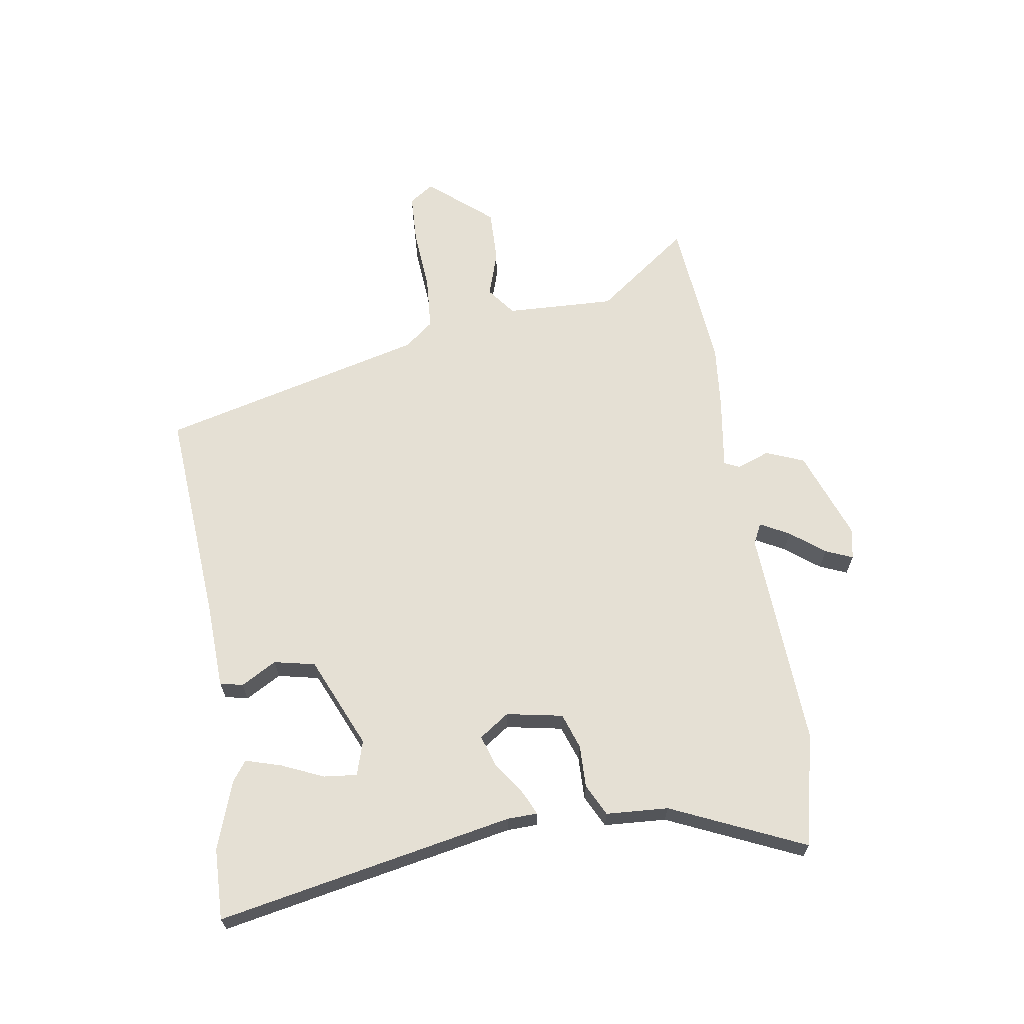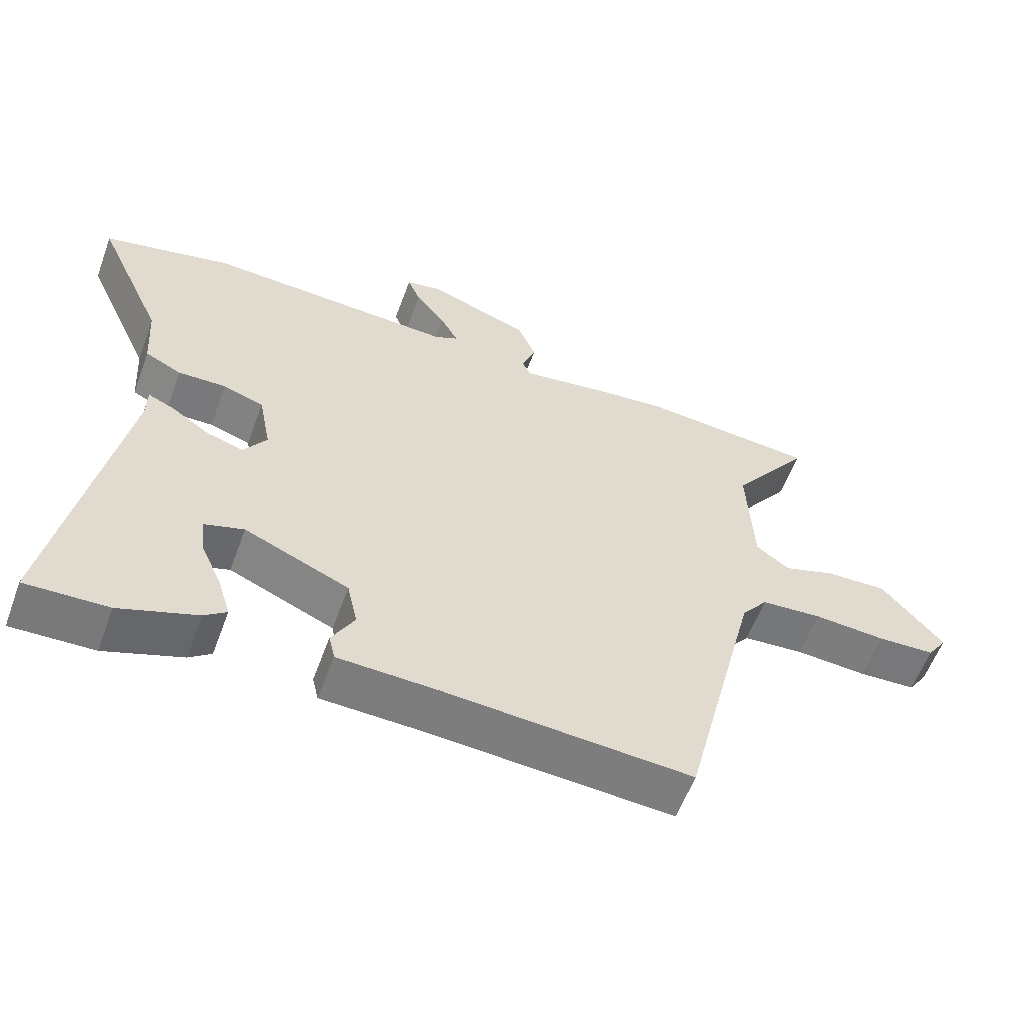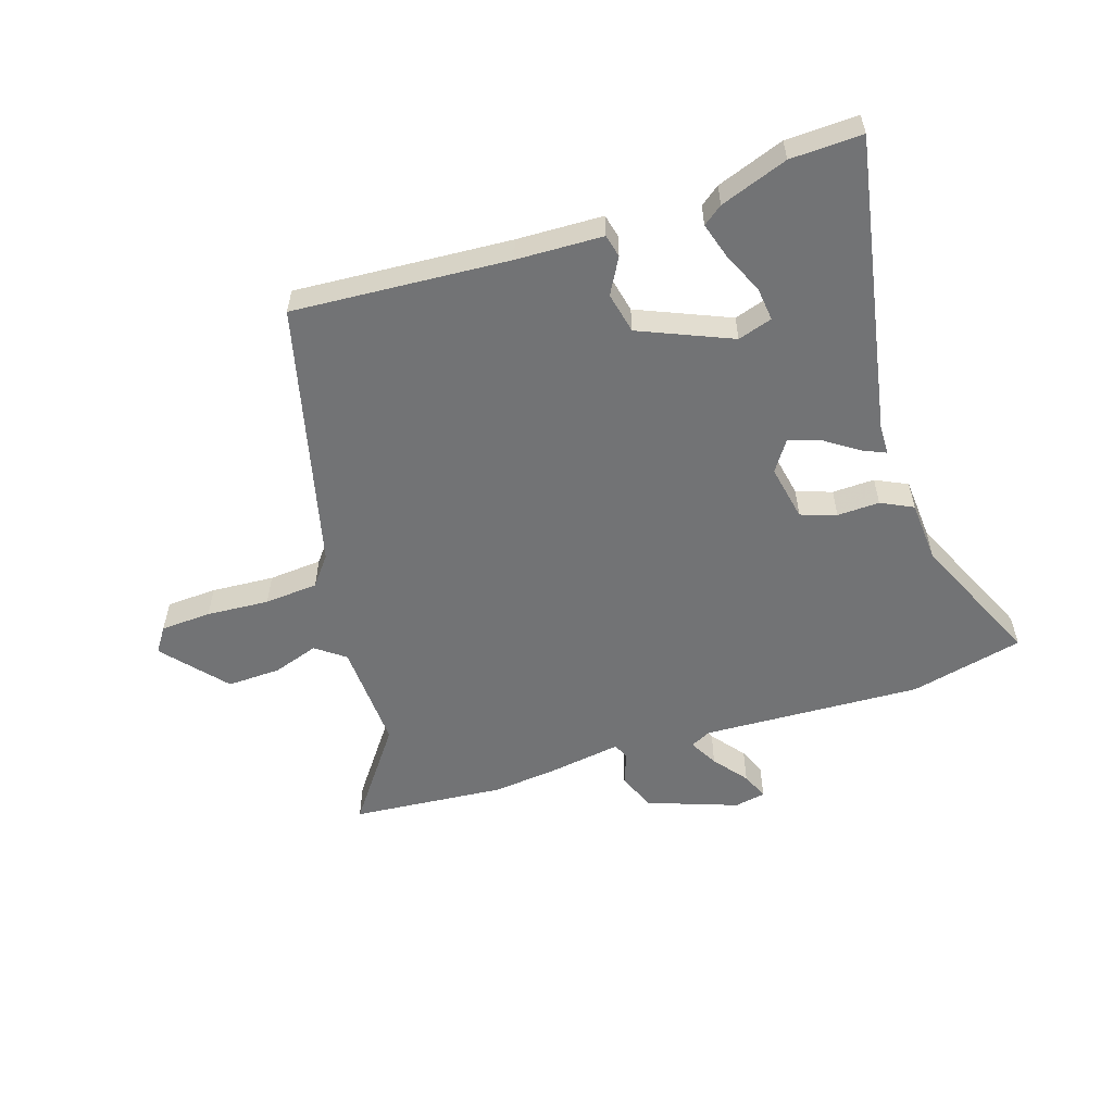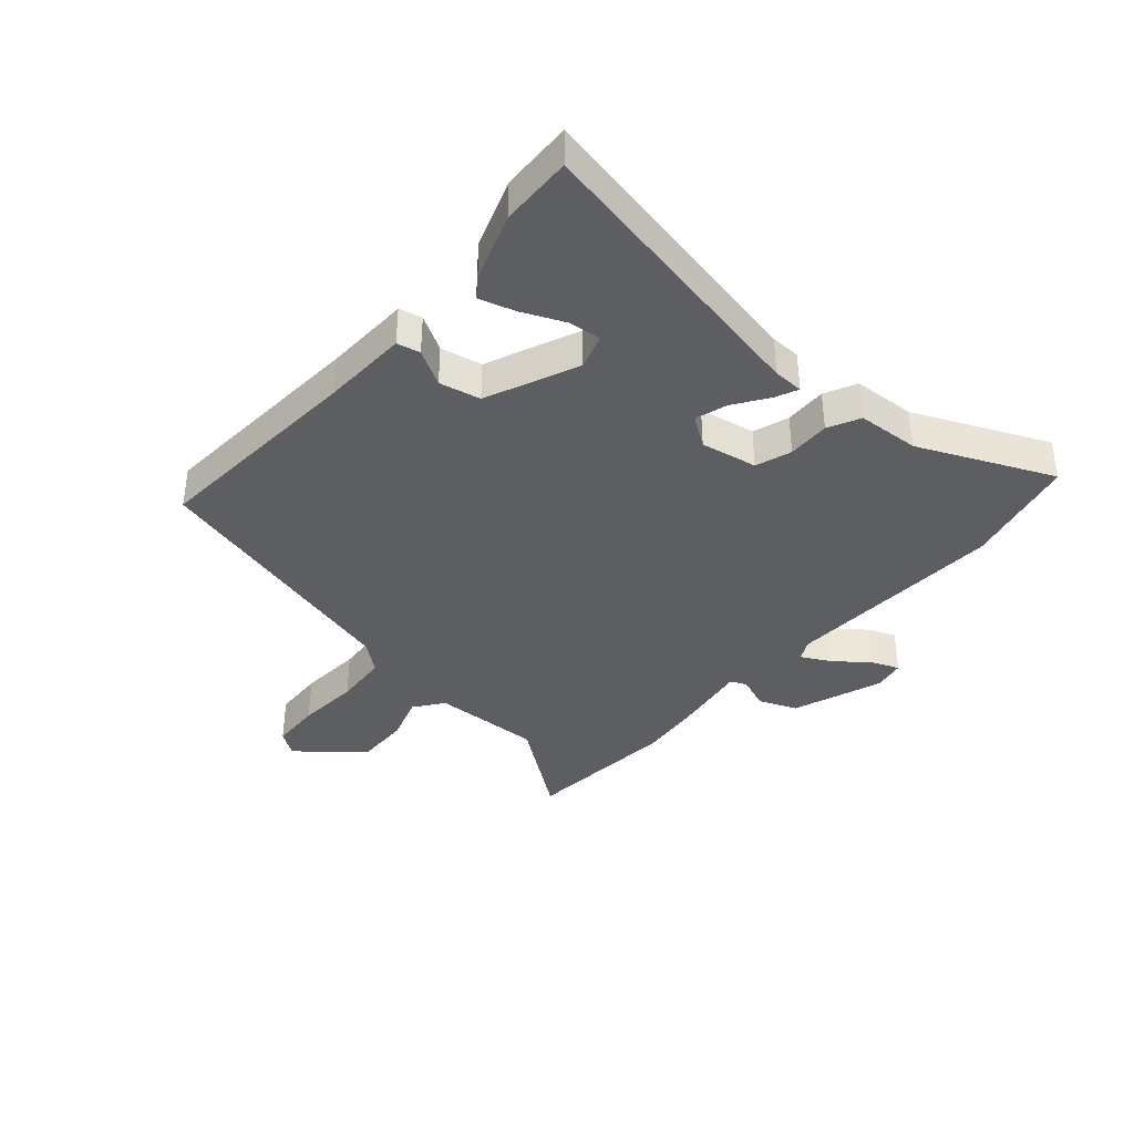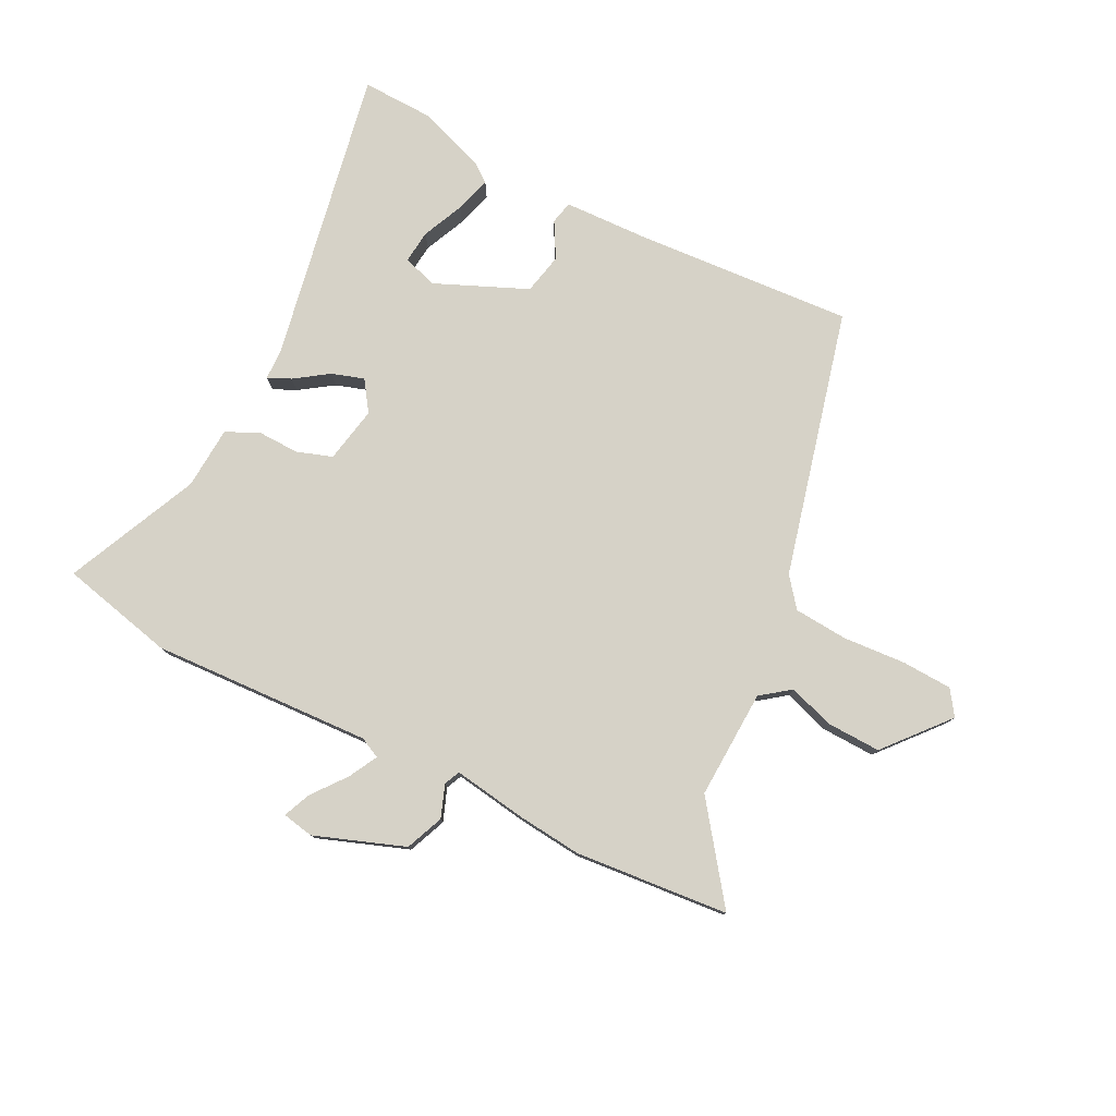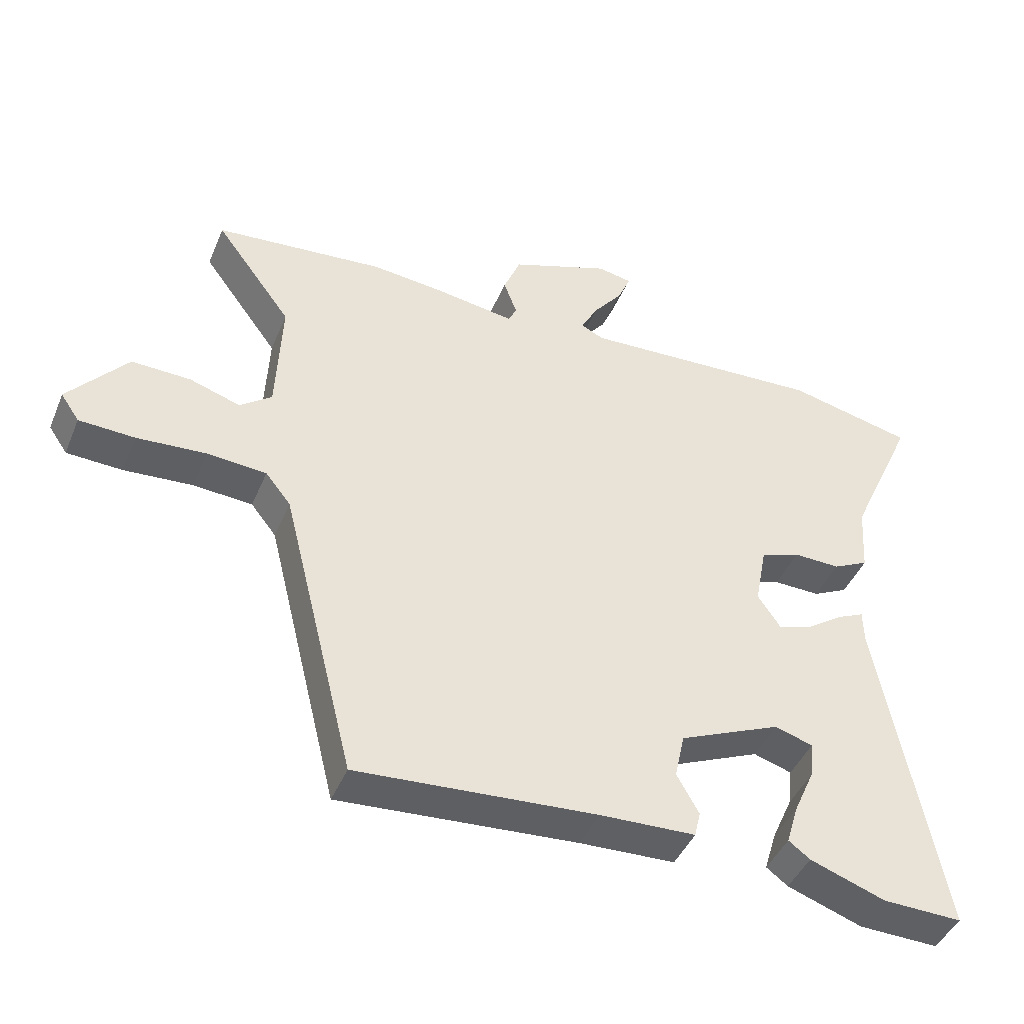
<metadata>
{"format":"obj","ext":"obj","renderer":"f3d","projection":"perspective","resolution":1024,"background":"white","views":[{"elev":65.3,"azim":-99.2,"up":"+Y"},{"elev":-58.3,"azim":-20.2,"up":"+Z"},{"elev":-55.7,"azim":-162.0,"up":"+Y"},{"elev":-38.4,"azim":-131.4,"up":"+Y"},{"elev":78.6,"azim":26.7,"up":"+Y"},{"elev":-43.5,"azim":158.3,"up":"+Z"}]}
</metadata>
<code>
v 0.345 0.07 -0.492
v -0.014 0.07 -0.468
v -0.157 0.07 -0.463
v -0.166 0.07 -0.425
v -0.133 0.07 -0.366
v -0.148 0.07 -0.298
v -0.3 0.07 -0.233
v -0.357 0.07 -0.251
v -0.351 0.07 -0.306
v -0.32 0.07 -0.375
v -0.302 0.07 -0.434
v -0.334 0.07 -0.458
v -0.446 0.07 -0.498
v -0.565 0.07 -0.502
v -0.473 0.07 -0.011
v -0.472 0.07 0.039
v -0.434 0.07 0.022
v -0.378 0.07 -0.016
v -0.325 0.07 -0.033
v -0.291 0.07 0.017
v -0.309 0.07 0.11
v -0.368 0.07 0.13
v -0.438 0.07 0.128
v -0.491 0.07 0.154
v -0.498 0.07 0.257
v -0.598 0.07 0.477
v -0.41 0.07 0.521
v -0.045 0.07 0.504
v -0.011 0.07 0.521
v -0.037 0.07 0.569
v -0.081 0.07 0.625
v -0.1 0.07 0.67
v -0.048 0.07 0.68
v 0.101 0.07 0.626
v 0.127 0.07 0.563
v 0.107 0.07 0.509
v 0.119 0.07 0.483
v 0.242 0.07 0.502
v 0.348 0.07 0.513
v 0.603 0.07 0.491
v 0.488 0.07 0.335
v 0.496 0.07 0.154
v 0.544 0.07 0.118
v 0.62 0.07 0.143
v 0.709 0.07 0.146
v 0.798 0.07 0.042
v 0.77 0.07 0.001
v 0.686 0.07 -0.003
v 0.582 0.07 0.004
v 0.493 0.07 -0.003
v 0.455 0.07 -0.051
v 0.345 0 -0.492
v -0.014 0 -0.468
v -0.157 0 -0.463
v -0.166 0 -0.425
v -0.133 0 -0.366
v -0.148 0 -0.298
v -0.3 0 -0.233
v -0.357 0 -0.251
v -0.351 0 -0.306
v -0.32 0 -0.375
v -0.302 0 -0.434
v -0.334 0 -0.458
v -0.446 0 -0.498
v -0.565 0 -0.502
v -0.473 0 -0.011
v -0.472 0 0.039
v -0.434 0 0.022
v -0.378 0 -0.016
v -0.325 0 -0.033
v -0.291 0 0.017
v -0.309 0 0.11
v -0.368 0 0.13
v -0.438 0 0.128
v -0.491 0 0.154
v -0.498 0 0.257
v -0.598 0 0.477
v -0.41 0 0.521
v -0.045 0 0.504
v -0.011 0 0.521
v -0.037 0 0.569
v -0.081 0 0.625
v -0.1 0 0.67
v -0.048 0 0.68
v 0.101 0 0.626
v 0.127 0 0.563
v 0.107 0 0.509
v 0.119 0 0.483
v 0.242 0 0.502
v 0.348 0 0.513
v 0.603 0 0.491
v 0.488 0 0.335
v 0.496 0 0.154
v 0.544 0 0.118
v 0.62 0 0.143
v 0.709 0 0.146
v 0.798 0 0.042
v 0.77 0 0.001
v 0.686 0 -0.003
v 0.582 0 0.004
v 0.493 0 -0.003
v 0.455 0 -0.051
f 46 47 48 49
f 46 49 50
f 43 44 45 46
f 43 46 50
f 42 43 50 51
f 38 39 40 41
f 37 38 41 42
f 33 34 35 36
f 33 36 37
f 30 31 32 33
f 29 30 33 37
f 28 29 37 42
f 25 26 27 28
f 22 23 24 25
f 21 22 25 28
f 20 21 28 42
f 15 16 17 18
f 15 18 19
f 14 15 19
f 9 10 11 12
f 9 12 13 14
f 2 3 4 5
f 2 5 6
f 1 2 6
f 51 1 6 7
f 20 42 51 7
f 8 9 14
f 8 14 19 20
f 7 8 20
f 100 99 98 97
f 101 100 97
f 97 96 95 94
f 101 97 94
f 102 101 94 93
f 92 91 90 89
f 93 92 89 88
f 87 86 85 84
f 88 87 84
f 84 83 82 81
f 88 84 81 80
f 93 88 80 79
f 79 78 77 76
f 76 75 74 73
f 79 76 73 72
f 93 79 72 71
f 69 68 67 66
f 70 69 66
f 70 66 65
f 63 62 61 60
f 65 64 63 60
f 56 55 54 53
f 57 56 53
f 57 53 52
f 58 57 52 102
f 58 102 93 71
f 65 60 59
f 71 70 65 59
f 71 59 58
f 1 52 53 2
f 2 53 54 3
f 3 54 55 4
f 4 55 56 5
f 5 56 57 6
f 6 57 58 7
f 7 58 59 8
f 8 59 60 9
f 9 60 61 10
f 10 61 62 11
f 11 62 63 12
f 12 63 64 13
f 13 64 65 14
f 14 65 66 15
f 15 66 67 16
f 16 67 68 17
f 17 68 69 18
f 18 69 70 19
f 19 70 71 20
f 20 71 72 21
f 21 72 73 22
f 22 73 74 23
f 23 74 75 24
f 24 75 76 25
f 25 76 77 26
f 26 77 78 27
f 27 78 79 28
f 28 79 80 29
f 29 80 81 30
f 30 81 82 31
f 31 82 83 32
f 32 83 84 33
f 33 84 85 34
f 34 85 86 35
f 35 86 87 36
f 36 87 88 37
f 37 88 89 38
f 38 89 90 39
f 39 90 91 40
f 40 91 92 41
f 41 92 93 42
f 42 93 94 43
f 43 94 95 44
f 44 95 96 45
f 45 96 97 46
f 46 97 98 47
f 47 98 99 48
f 48 99 100 49
f 49 100 101 50
f 50 101 102 51
f 51 102 52 1

</code>
